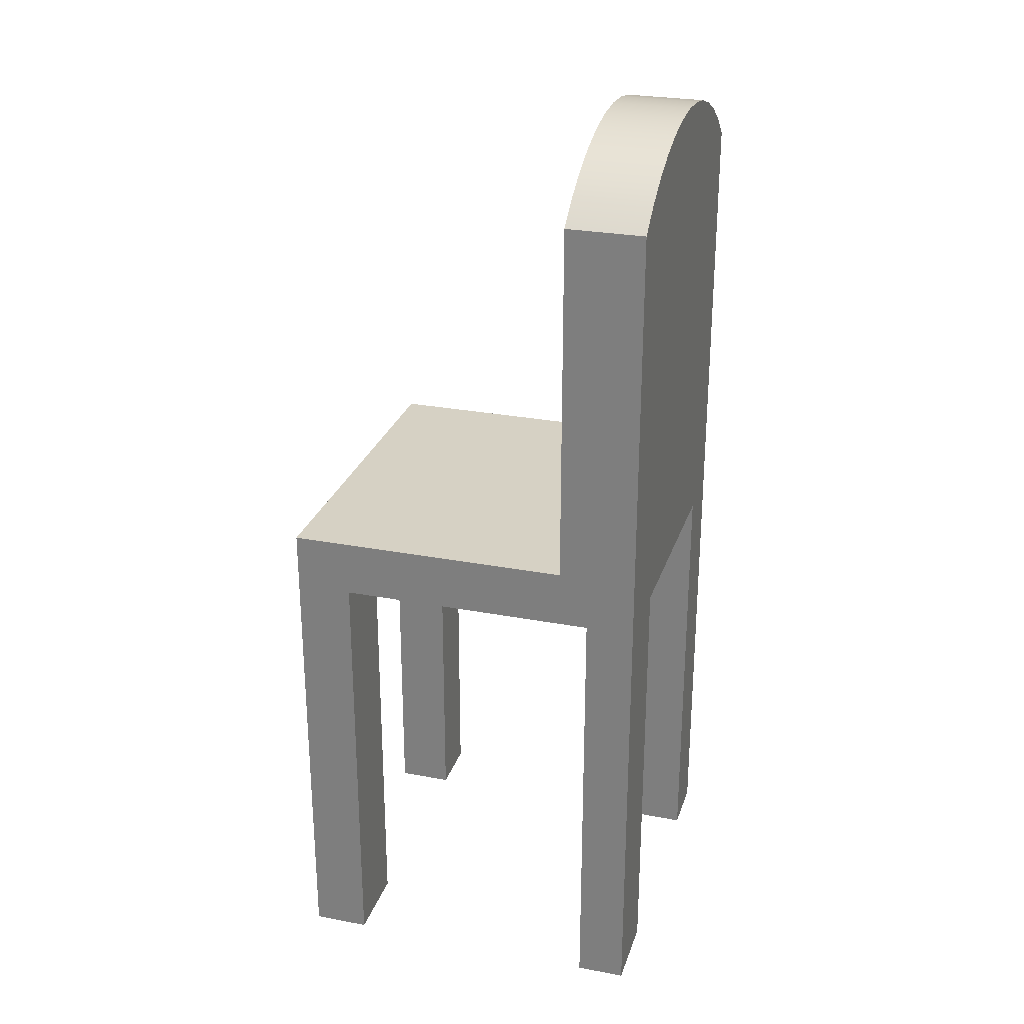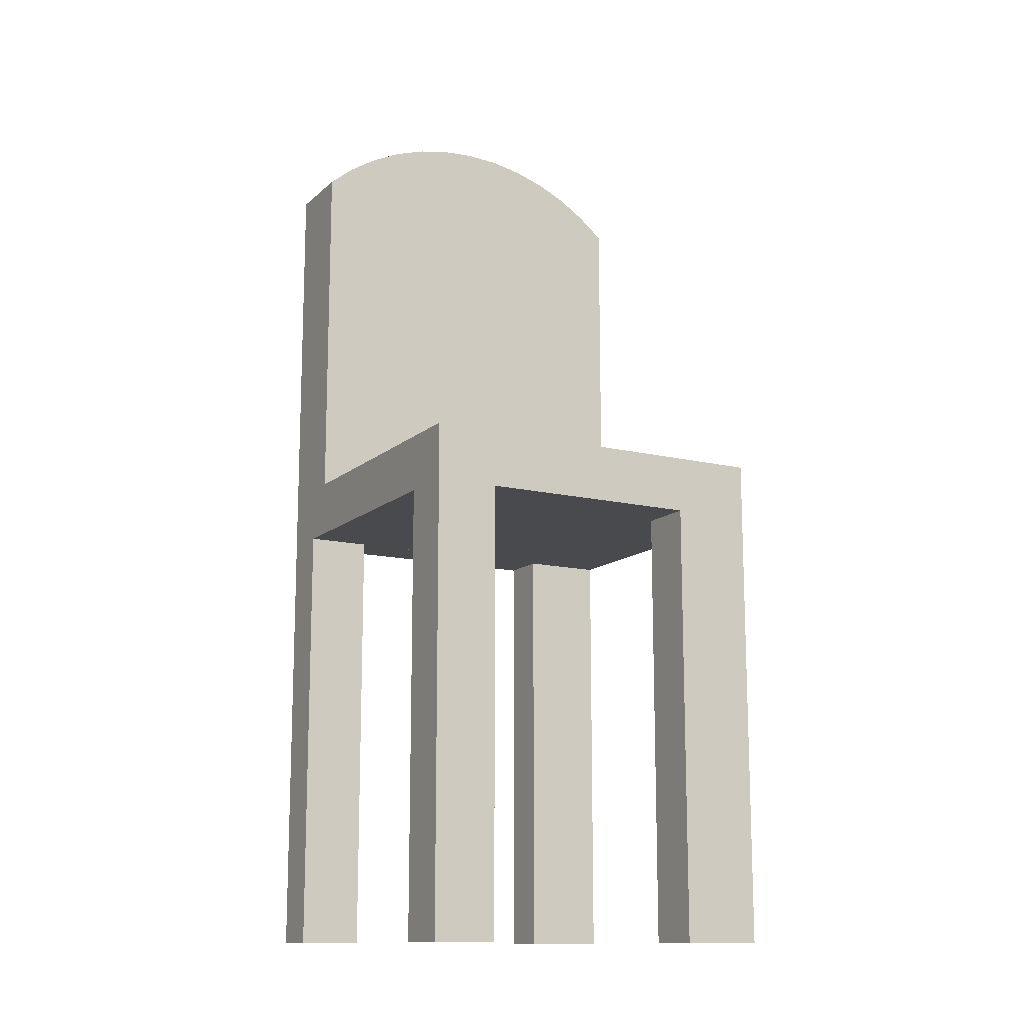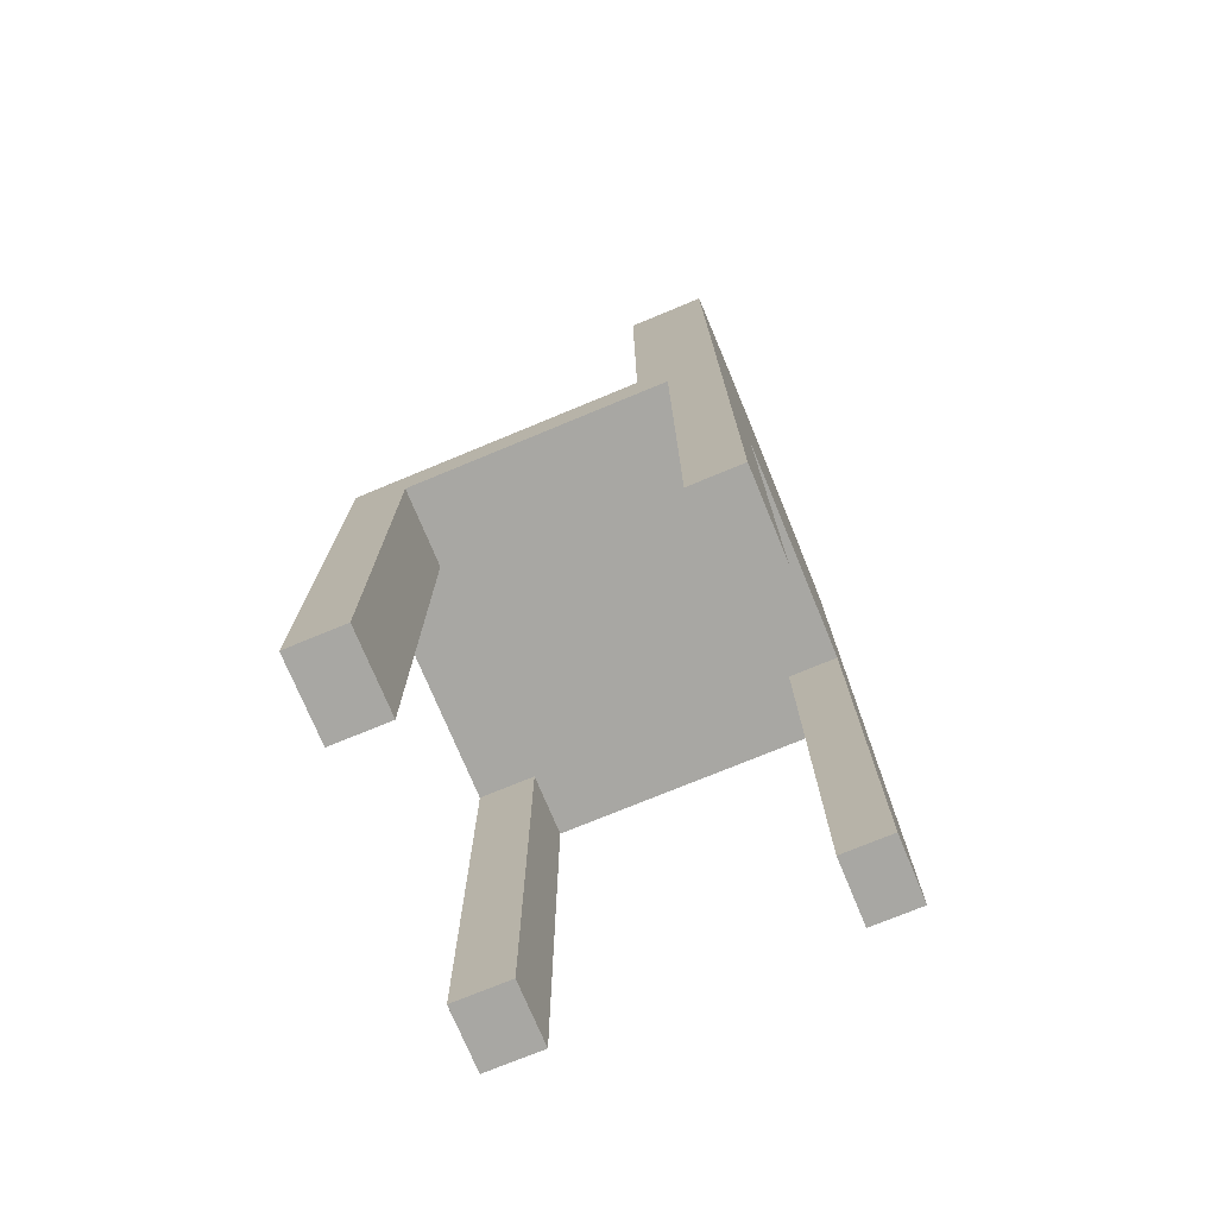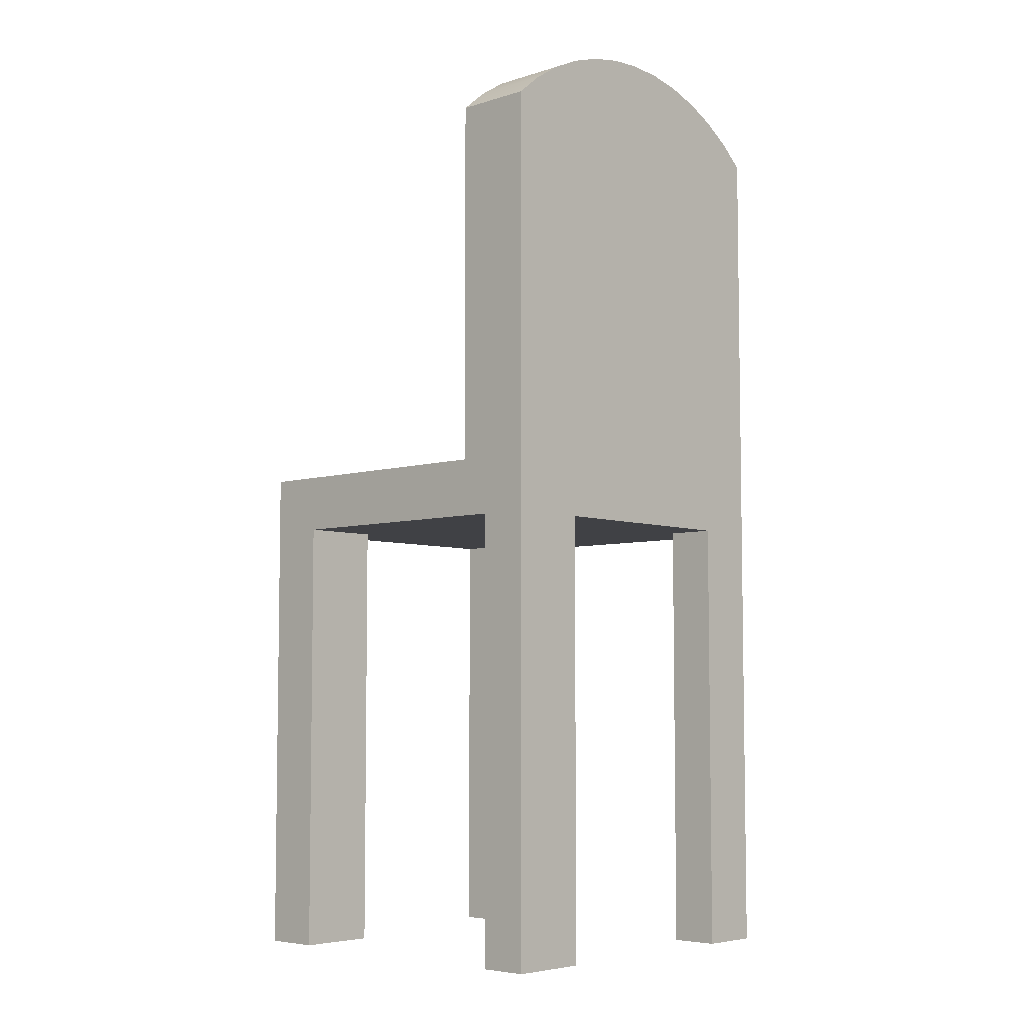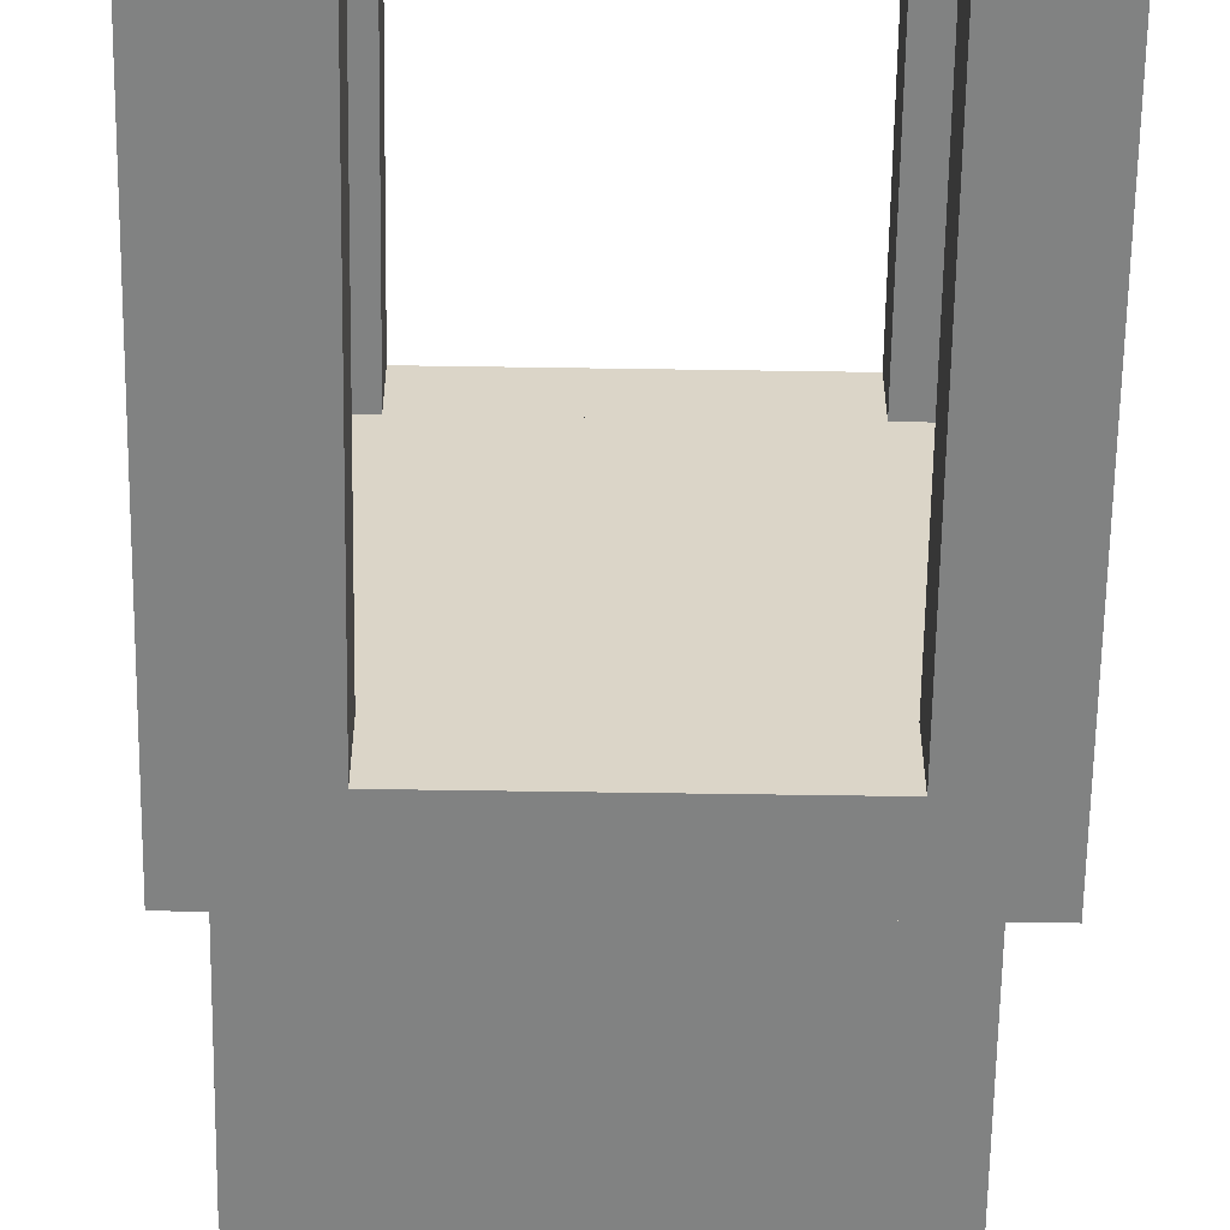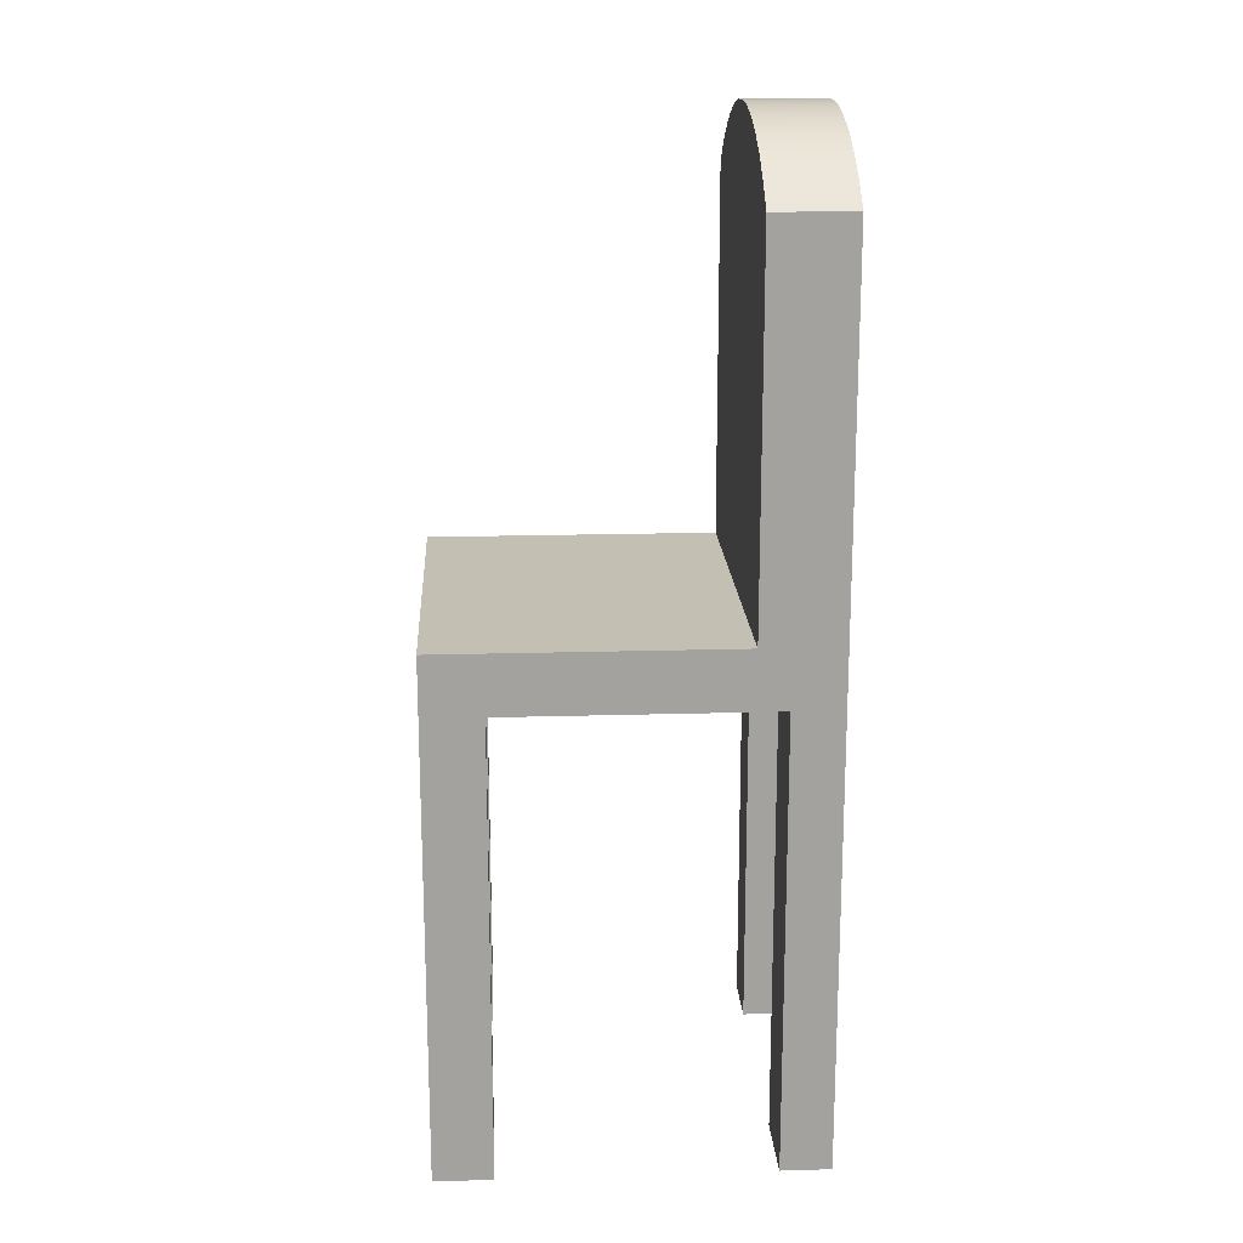
<metadata>
{"format":"obj","ext":"obj","renderer":"f3d","projection":"perspective","resolution":1024,"background":"white","views":[{"elev":27.0,"azim":-73.5,"up":"+Y"},{"elev":-13.3,"azim":151.1,"up":"+Y"},{"elev":-74.4,"azim":-67.5,"up":"+Y"},{"elev":-5.8,"azim":-47.1,"up":"+Y"},{"elev":-60.6,"azim":-0.9,"up":"+Z"},{"elev":17.8,"azim":-93.3,"up":"+Y"}]}
</metadata>
<code>
v -0.09816 -0.4992 -0.1758
v -0.1727 -0.4992 -0.2285
v -0.09816 -0.4992 -0.2285
v -0.1727 -0.4992 -0.1758
v -0.09816 -0.08375 -0.2285
v -0.1727 -0.08375 -0.1758
v -0.1727 -0.03063 -0.2285
v -0.09816 -0.08375 -0.1758
v 0.1684 -0.03063 -0.2285
v 0.1096 -0.08375 -0.1758
v 0.1684 -0.08375 0.06621
v -0.1727 -0.03063 0.03906
v 0.1096 -0.08375 -0.2285
v -0.1727 -0.08375 0.06621
v 0.1684 -0.03063 0.03906
v 0.1096 -0.4992 -0.2285
v 0.1684 -0.08375 -0.1758
v -0.09816 -0.08375 0.06621
v -0.1727 0.3099 0.1115
v -0.1486 0.3297 0.03906
v 0.1684 -0.4992 -0.2285
v 0.1096 -0.4992 -0.1758
v 0.1684 -0.4992 -0.1758
v 0.1096 -0.08375 0.06621
v -0.1727 -0.4992 0.06621
v -0.1727 0.3099 0.03906
v -0.1222 0.3464 0.03906
v 0.1684 0.3099 0.1115
v -0.09816 -0.08375 0.1115
v 0.1684 -0.4992 0.06621
v -0.09816 -0.4992 0.06621
v -0.1727 -0.4992 0.1115
v -0.1486 0.3297 0.1115
v -0.09386 0.3597 0.03906
v 0.1684 0.3099 0.03906
v 0.1096 -0.08375 0.1115
v 0.1096 -0.4992 0.06621
v -0.09816 -0.4992 0.1115
v -0.1222 0.3464 0.1115
v -0.06411 0.3693 0.03906
v 0.1684 -0.4992 0.1115
v 0.1442 0.3297 0.03906
v 0.1442 0.3297 0.1115
v -0.09386 0.3597 0.1115
v -0.03339 0.3752 0.03906
v 0.1178 0.3464 0.03906
v 0.1096 -0.4992 0.1115
v -0.06411 0.3693 0.1115
v -0.002178 0.3771 0.03906
v 0.1178 0.3464 0.1115
v 0.0895 0.3597 0.03906
v -0.03339 0.3752 0.1115
v 0.02903 0.3752 0.03906
v 0.05975 0.3693 0.03906
v 0.0895 0.3597 0.1115
v -0.002178 0.3771 0.1115
v 0.05975 0.3693 0.1115
v 0.02903 0.3752 0.1115
g mesh1_mesh1-geometry
f 1 2 3
f 2 1 4
f 3 2 1
f 4 1 2
f 3 2 5
f 5 2 3
f 5 1 3
f 3 1 5
f 1 6 4
f 4 6 1
f 6 2 4
f 4 2 6
f 7 5 2
f 2 5 7
f 1 5 8
f 8 5 1
f 6 1 8
f 8 1 6
f 2 6 7
f 7 6 2
f 5 7 9
f 9 7 5
f 5 10 8
f 8 10 5
f 8 11 6
f 6 11 8
f 7 6 12
f 12 6 7
f 12 9 7
f 7 9 12
f 5 9 13
f 13 9 5
f 10 5 13
f 13 5 10
f 10 11 8
f 8 11 10
f 6 11 14
f 14 11 6
f 14 12 6
f 6 12 14
f 9 12 15
f 15 12 9
f 13 9 16
f 16 9 13
f 16 10 13
f 13 10 16
f 11 10 17
f 17 10 11
f 14 11 18
f 18 11 14
f 14 19 12
f 12 19 14
f 12 20 15
f 15 20 12
f 15 11 9
f 9 11 15
f 16 9 21
f 21 9 16
f 10 16 22
f 22 16 10
f 10 23 17
f 17 23 10
f 17 9 11
f 11 9 17
f 24 18 11
f 11 18 24
f 18 25 14
f 14 25 18
f 25 19 14
f 14 19 25
f 12 19 26
f 26 19 12
f 20 12 26
f 26 12 20
f 15 20 27
f 27 20 15
f 28 11 15
f 15 11 28
f 9 23 21
f 21 23 9
f 23 16 21
f 21 16 23
f 16 23 22
f 22 23 16
f 23 10 22
f 22 10 23
f 23 9 17
f 17 9 23
f 24 29 18
f 18 29 24
f 30 24 11
f 11 24 30
f 25 18 31
f 31 18 25
f 19 25 32
f 32 25 19
f 19 20 26
f 26 20 19
f 33 27 20
f 20 27 33
f 15 27 34
f 34 27 15
f 28 30 11
f 11 30 28
f 28 15 35
f 35 15 28
f 29 24 36
f 36 24 29
f 29 31 18
f 18 31 29
f 24 30 37
f 37 30 24
f 38 25 31
f 31 25 38
f 25 38 32
f 32 38 25
f 32 33 19
f 19 33 32
f 20 19 33
f 33 19 20
f 27 33 39
f 39 33 27
f 39 34 27
f 27 34 39
f 15 34 40
f 40 34 15
f 30 28 41
f 41 28 30
f 15 42 35
f 35 42 15
f 35 43 28
f 28 43 35
f 37 36 24
f 24 36 37
f 44 29 36
f 36 29 44
f 31 29 38
f 38 29 31
f 41 37 30
f 30 37 41
f 33 32 38
f 38 32 33
f 33 38 39
f 39 38 33
f 34 39 44
f 44 39 34
f 44 40 34
f 34 40 44
f 15 40 45
f 45 40 15
f 43 41 28
f 28 41 43
f 15 46 42
f 42 46 15
f 43 35 42
f 42 35 43
f 36 37 47
f 47 37 36
f 39 29 44
f 44 29 39
f 44 36 48
f 48 36 44
f 39 38 29
f 29 38 39
f 37 41 47
f 47 41 37
f 40 44 48
f 48 44 40
f 48 45 40
f 40 45 48
f 15 45 49
f 49 45 15
f 50 41 43
f 43 41 50
f 15 51 46
f 46 51 15
f 50 42 46
f 46 42 50
f 42 50 43
f 43 50 42
f 41 36 47
f 47 36 41
f 48 36 52
f 52 36 48
f 45 48 52
f 52 48 45
f 52 49 45
f 45 49 52
f 15 49 53
f 53 49 15
f 36 41 50
f 50 41 36
f 15 54 51
f 51 54 15
f 55 46 51
f 51 46 55
f 46 55 50
f 50 55 46
f 52 36 56
f 56 36 52
f 49 52 56
f 56 52 49
f 56 53 49
f 49 53 56
f 15 53 54
f 54 53 15
f 55 36 50
f 50 36 55
f 57 51 54
f 54 51 57
f 51 57 55
f 55 57 51
f 56 36 58
f 58 36 56
f 53 56 58
f 58 56 53
f 58 54 53
f 53 54 58
f 57 36 55
f 55 36 57
f 54 58 57
f 57 58 54
f 58 36 57
f 57 36 58
g mesh2_mesh2-geometry
l 2 4
l 2 7
l 3 2
l 4 6
l 4 1
l 12 7
l 7 9
l 5 3
l 1 3
l 6 14
l 6 8
l 8 1
l 12 15
l 26 12
l 15 9
l 21 9
l 8 5
l 13 5
l 14 25
l 14 18
l 8 10
l 35 15
l 20 26
l 26 19
l 21 16
l 23 21
l 10 13
l 16 13
l 25 32
l 25 31
l 31 18
l 18 29
l 18 24
l 22 10
l 10 17
l 35 42
l 35 28
l 27 20
l 32 19
l 33 19
l 22 16
l 22 23
l 23 17
l 32 38
l 31 38
l 38 29
l 36 29
l 36 24
l 37 24
l 24 11
l 17 11
l 42 46
l 41 28
l 28 43
l 34 27
l 39 33
l 47 36
l 47 37
l 37 30
l 11 30
l 46 51
l 41 30
l 47 41
l 43 50
l 40 34
l 44 39
l 51 54
l 50 55
l 45 40
l 48 44
l 54 53
l 55 57
l 49 45
l 52 48
l 53 49
l 57 58
l 56 52
l 58 56

</code>
